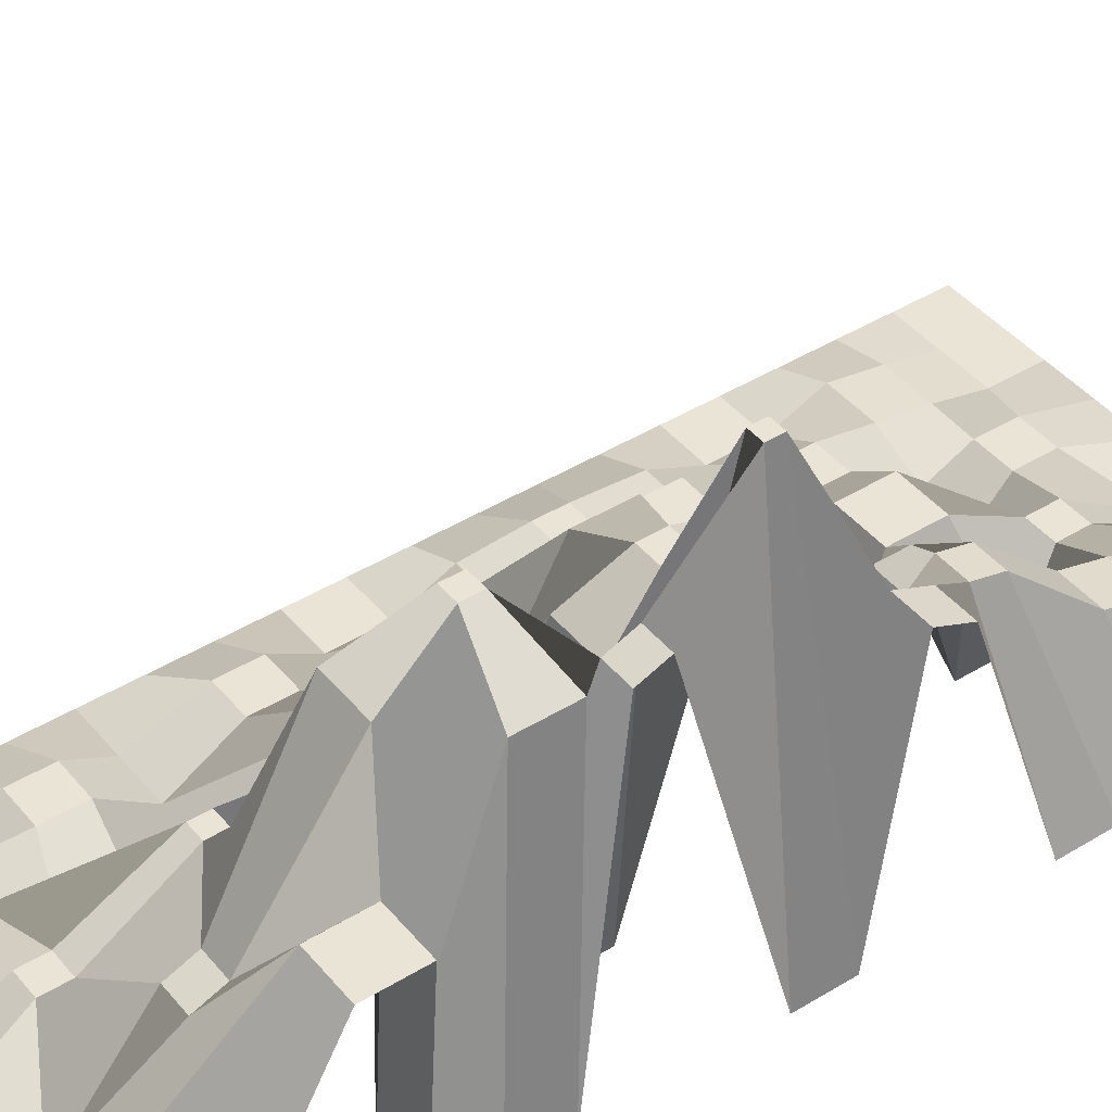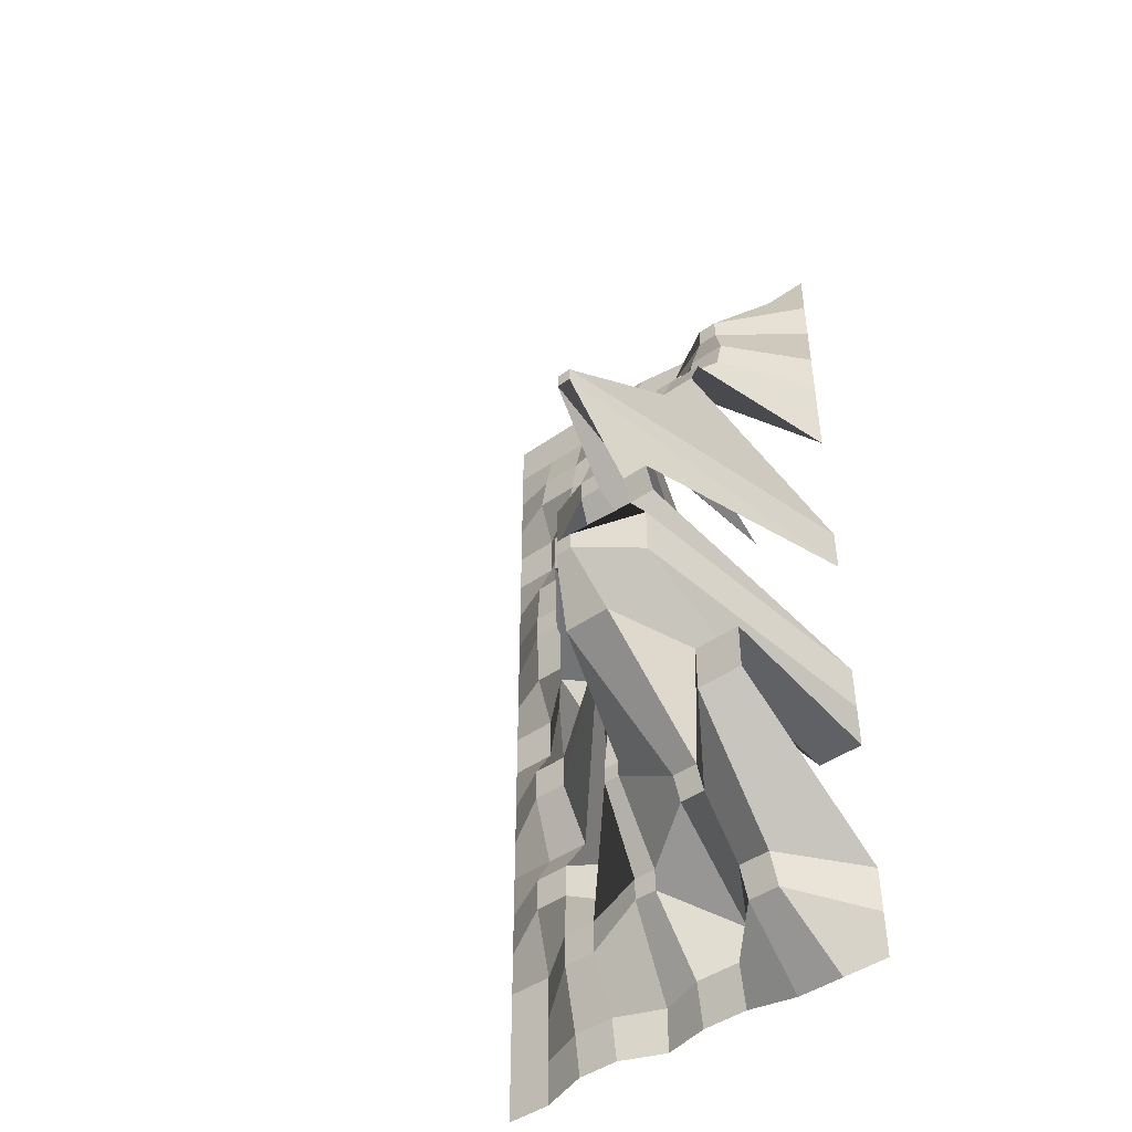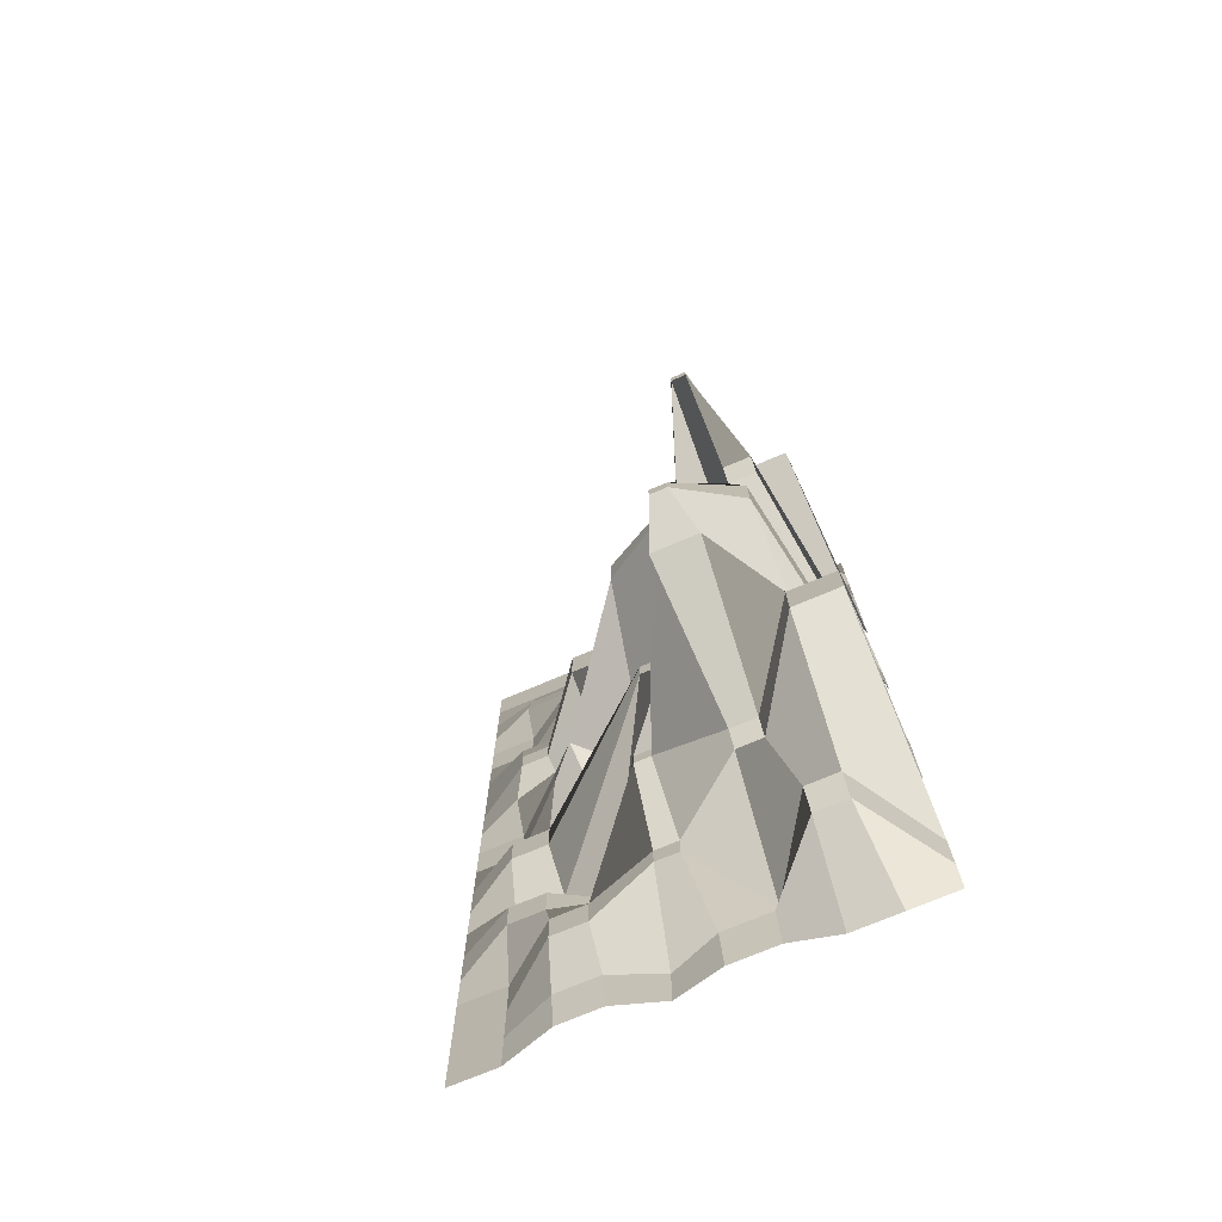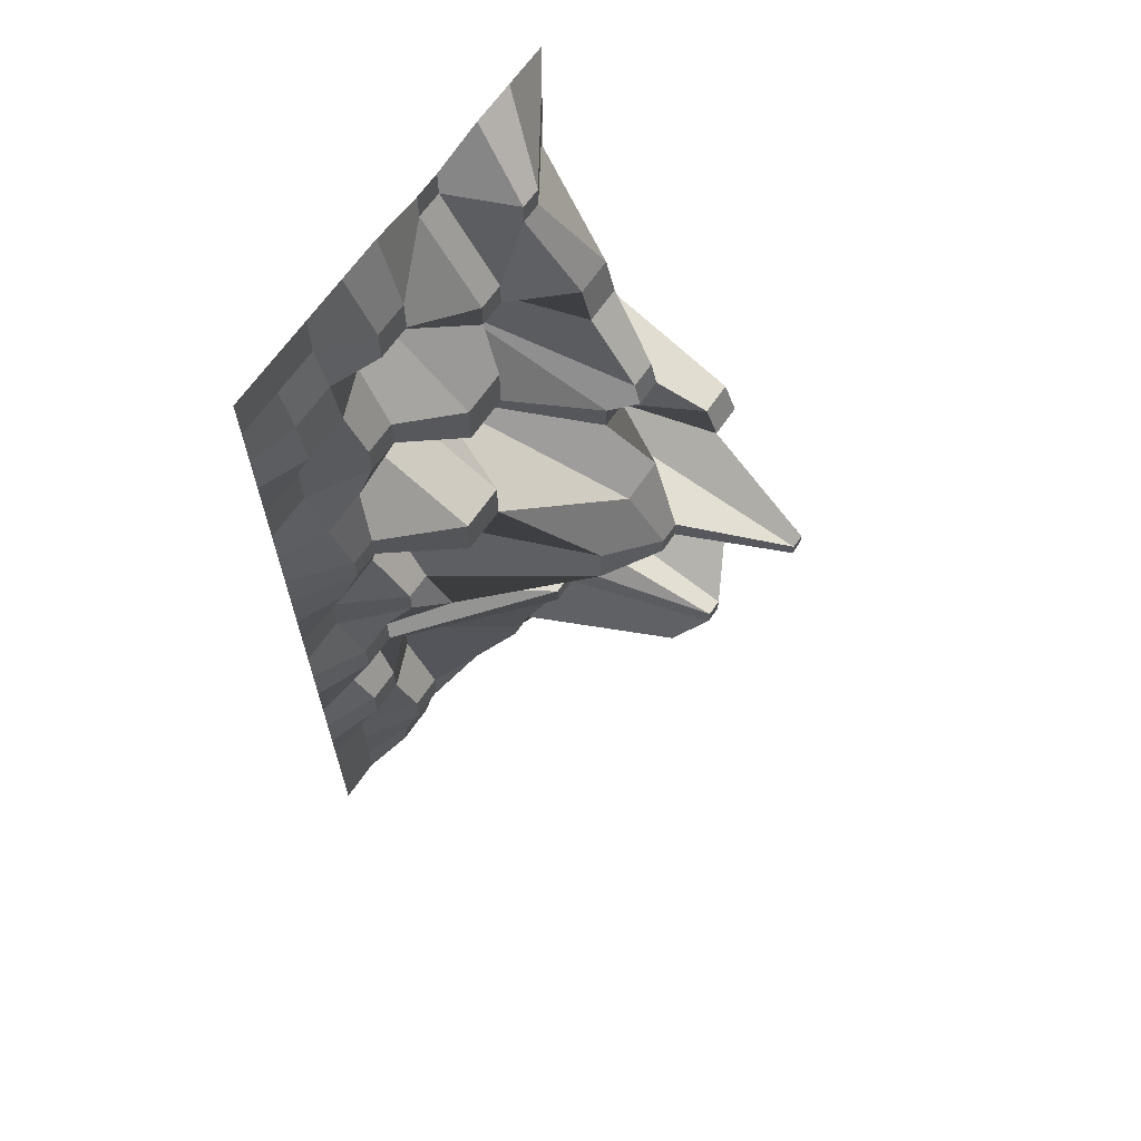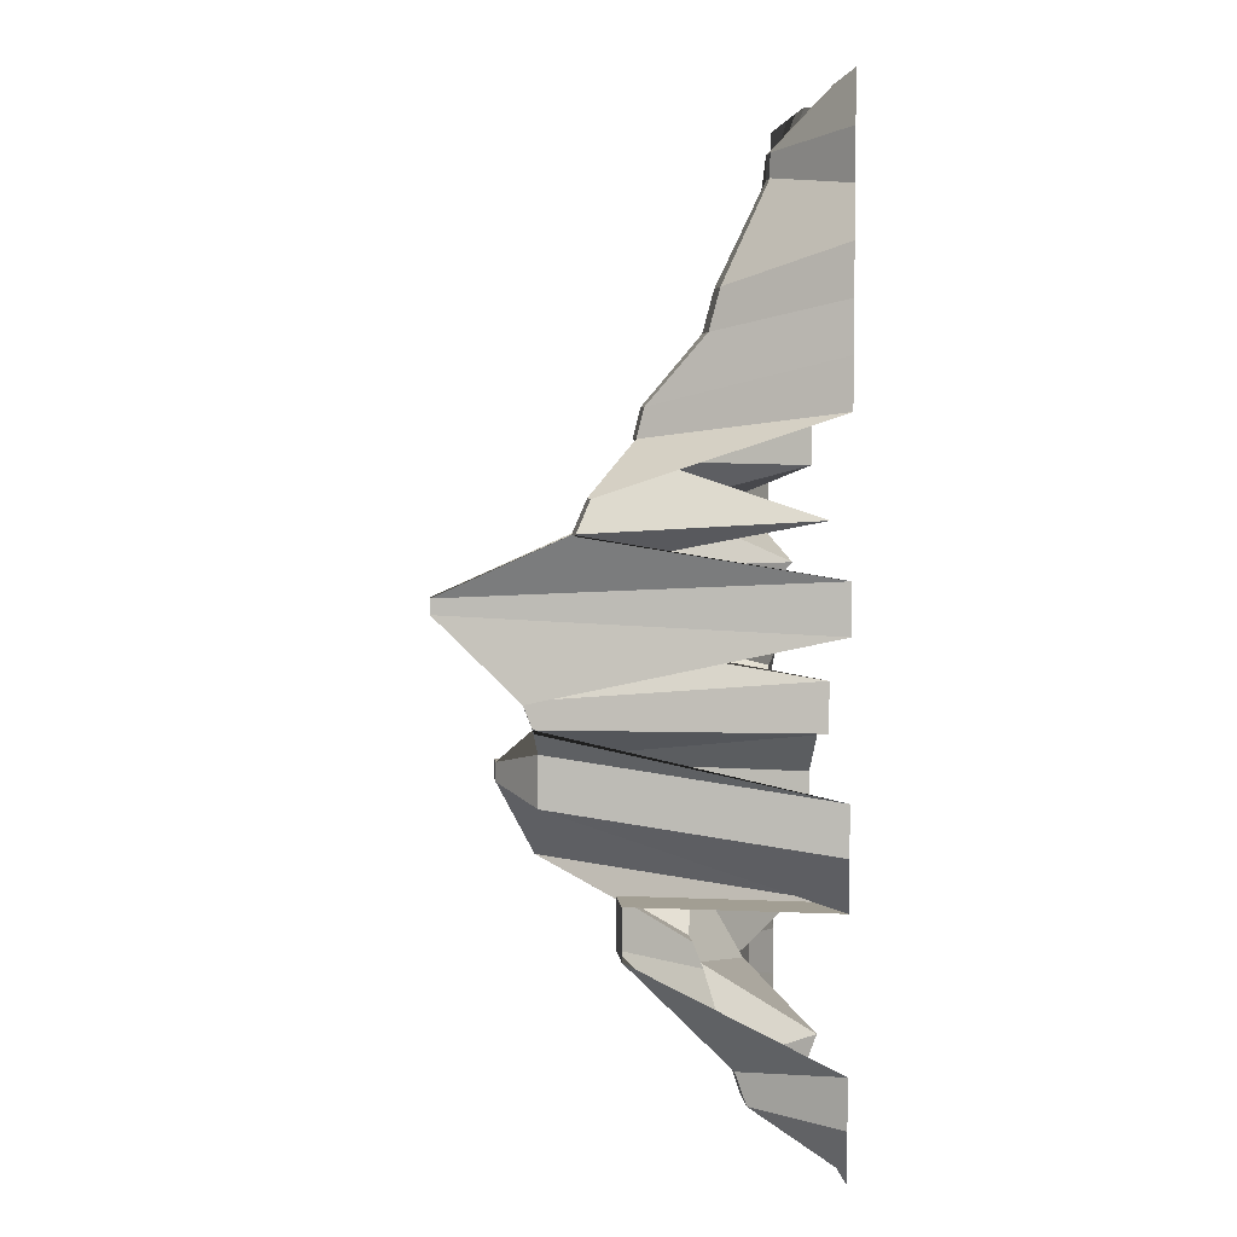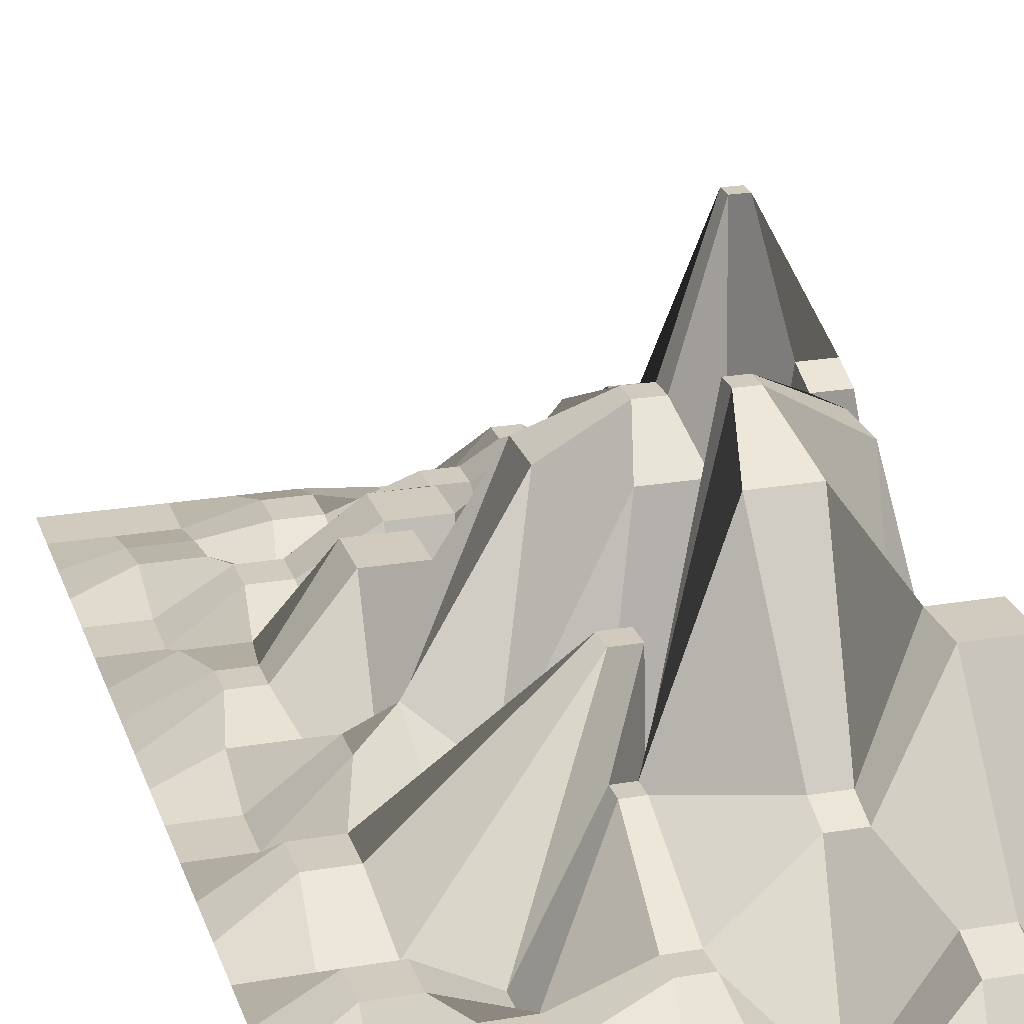
<metadata>
{"format":"obj","ext":"obj","renderer":"f3d","projection":"perspective","resolution":1024,"background":"white","views":[{"elev":42.7,"azim":-126.2,"up":"+Y"},{"elev":-45.3,"azim":-140.7,"up":"+Z"},{"elev":-73.9,"azim":-157.1,"up":"+Z"},{"elev":65.1,"azim":124.3,"up":"+Z"},{"elev":4.7,"azim":-95.8,"up":"+Z"},{"elev":23.4,"azim":164.0,"up":"+Y"}]}
</metadata>
<code>
g default
v -11.39 -7.618 25
v -6.38 -7.618 25
v -1.876 -7.685 24.49
v 3.635 -7.618 25
v 8.642 -7.618 25
v -11.39 -7.618 19.99
v -5.561 -4.614 20.66
v -1.891 -4.492 18.21
v 3.345 -6.287 19.33
v 8.642 -7.023 19.97
v -11.39 -7.618 14.98
v -6.592 -1.52 13.58
v -1.373 -3.303 13.98
v 3.997 -5.71 14.62
v 8.642 -7.618 14.98
v -11.39 -7.618 9.975
v -6.38 1.663 8.766
v -1.373 -7.618 9.975
v 3.635 -7.618 9.975
v 8.642 -6.517 9.975
v -11.03 4.727 4.496
v -6.38 -7.618 4.967
v -3.251 3.185 4.967
v 3.635 -1.935 4.967
v 8.13 -5.731 5.038
v -11.39 -7.618 -0.04035
v -7.257 11.05 0.836
v -3.912 5.06 -0.1485
v 4.145 -4.763 -0.9343
v 8.642 -7.618 -0.04035
v -9.521 6.434 -4.454
v -6.38 -7.618 -5.048
v -1.373 -7.618 -5.048
v 3.635 -5.984 -5.048
v 8.362 -6.097 -4.848
v -11.39 -7.618 -10.06
v -5.593 8.003 -7.188
v -1.373 -7.618 -10.06
v -0.9775 0.2357 -7.229
v 8.642 -7.618 -10.06
v -11.39 2.688 -12.02
v -5.834 -1.257 -14.93
v -0.5673 -1.939 -12.46
v 3.635 -7.618 -15.06
v 8.349 -6.292 -14.13
v -11.39 -7.618 -20.07
v -6.775 -2.877 -20.49
v -0.7483 -4.472 -18.19
v 3.956 -5.506 -19.18
v 8.642 -7.618 -20.07
v -11.39 -7.618 -25.08
v -6.38 -7.618 -25.08
v -1.373 -7.033 -25.06
v 3.733 -6.896 -24.85
v 8.642 -7.618 -25.08
v -6.72 -4.614 21.82
v -8.884 -7.618 25
v -5.561 -4.614 21.82
v -6.72 -4.614 20.66
v -11.39 -7.618 22.49
v -3.373 -7.685 23
v -3.373 -7.685 24.49
v -1.876 -7.685 23
v -3.359 -4.492 18.21
v 1.421 -6.287 21.25
v 1.131 -7.618 25
v 3.345 -6.287 21.25
v 1.421 -6.287 19.33
v 6.139 -7.618 22.49
v 6.139 -7.618 25
v 8.642 -7.618 22.49
v 6.139 -7.023 19.97
v 11.15 -7.618 22.49
v 11.15 -7.618 25
v 11.15 -7.618 19.99
v -8.672 -2.063 15.61
v -6.592 -2.063 15.61
v -8.672 -1.52 13.58
v -11.39 -7.618 17.49
v -3.359 -4.492 16.74
v -1.891 -4.492 16.74
v -3.876 -7.618 14.98
v 1.131 -7.618 17.49
v 3.635 -7.618 17.49
v 1.131 -3.303 13.98
v 6.139 -6.599 17.5
v 8.642 -6.599 17.5
v 5.777 -5.71 14.62
v 11.15 -7.618 17.49
v 11.15 -7.618 14.98
v -7.882 1.296 10.22
v -6.38 1.296 10.22
v -7.882 1.663 8.766
v -11.39 -7.618 12.48
v -3.876 -7.618 12.48
v -1.373 -3.303 11.48
v -4.879 0.6218 9.218
v 1.131 -3.303 11.48
v 3.997 -5.71 12.84
v 1.131 -7.618 9.975
v 5.777 -5.71 12.84
v 8.642 -7.618 12.48
v 6.139 -6.517 9.975
v 11.15 -7.618 12.48
v 11.15 -7.618 9.975
v -9.239 4.016 6.143
v -6.38 0.6218 7.716
v -9.239 4.727 4.496
v -11.03 4.016 6.143
v -4.879 0.6218 7.716
v -1.373 -7.618 7.471
v -5.755 3.185 4.967
v 1.131 -1.935 7.471
v 3.635 -1.935 7.471
v 1.131 -1.935 4.967
v 6.651 -5.731 6.518
v 8.13 -5.731 6.518
v 6.651 -5.731 5.038
v 11.15 -7.618 7.471
v 11.15 -7.618 4.967
v -8.008 11.05 1.587
v -7.257 11.05 1.587
v -8.008 11.05 0.836
v -11.39 -7.618 2.463
v -5.093 5.06 1.033
v -3.912 5.06 1.033
v -5.093 5.06 -0.1485
v -0.7473 3.185 2.463
v 3.635 -7.618 2.463
v -0.7473 3.185 -0.04035
v 6.139 -6.517 2.463
v 8.642 -6.517 2.463
v 5.628 -4.763 -0.9343
v 11.15 -7.618 2.463
v 11.15 -7.618 -0.04035
v -8.108 6.949 -3.138
v -6.38 -7.618 -2.544
v -8.108 6.434 -4.454
v -9.521 6.949 -3.138
v -5.755 3.185 -2.544
v -3.251 3.185 -2.544
v -3.876 -7.618 -5.048
v 1.131 -5.984 -2.544
v 4.145 -3.129 -2.418
v 1.131 -5.984 -5.048
v 5.628 -4.763 -2.418
v 8.642 -7.618 -2.544
v 6.419 -6.097 -4.848
v 11.15 -7.618 -2.544
v 11.15 -7.618 -5.048
v -8.884 6.237 -5.471
v -5.593 8.003 -6.258
v -8.884 6.237 -7.975
v -11.39 -7.618 -7.552
v -4.664 8.003 -6.258
v -1.373 -7.618 -7.552
v -4.664 8.003 -7.188
v -2.119 0.2357 -6.087
v -0.9775 0.2357 -6.087
v -2.119 0.2357 -7.229
v 6.419 -6.097 -6.791
v 8.362 -6.097 -6.791
v 6.139 -7.618 -10.06
v 11.15 -7.618 -7.552
v 11.15 -7.618 -10.06
v -8.884 -7.618 -12.56
v -6.38 6.237 -10.48
v -8.884 2.688 -12.02
v -11.39 -7.618 -12.56
v -3.876 6.237 -10.48
v -0.5673 -1.939 -11.57
v -4.423 -1.257 -14.93
v 0.3258 -1.939 -11.57
v 3.635 -7.618 -12.56
v 0.3258 -1.939 -12.46
v 6.432 -6.292 -12.21
v 8.349 -6.292 -12.21
v 6.432 -6.292 -14.13
v 11.15 -7.618 -12.56
v 11.15 -7.618 -15.06
v -8.884 2.688 -14.53
v -5.834 -1.775 -16.24
v -8.49 -2.877 -20.49
v -11.39 2.688 -14.53
v -4.423 -1.775 -16.24
v -0.7483 -4.472 -16.93
v -3.876 -7.618 -20.07
v 0.5067 -4.472 -16.93
v 3.956 -5.506 -17.32
v 0.5067 -4.472 -18.19
v 5.818 -5.506 -17.32
v 8.642 -7.618 -17.57
v 5.818 -5.506 -19.18
v 11.15 -7.618 -17.57
v 11.15 -7.618 -20.07
v -8.49 -3.457 -22.16
v -6.775 -3.457 -22.16
v -8.884 -7.618 -25.08
v -11.39 -7.618 -22.57
v -3.876 -6.671 -22.59
v -1.373 -6.671 -22.59
v -3.876 -7.033 -25.06
v 1.131 -7.618 -22.57
v 3.733 -6.567 -22.56
v 1.131 -7.618 -25.08
v 6.041 -6.567 -22.56
v 8.642 -7.618 -22.57
v 6.041 -6.896 -24.85
v 11.15 -7.618 -22.57
v 11.15 -7.618 -25.08
g MOUNTAIN
f 60 1 57 56
f 58 2 62 61
f 63 3 66 65
f 67 4 70 69
f 71 5 74 73
f 79 6 59 76
f 77 7 64 80
f 81 8 68 83
f 84 9 72 86
f 87 10 75 89
f 94 11 78 91
f 92 12 82 95
f 96 13 85 98
f 99 14 88 101
f 102 15 90 104
f 109 16 93 106
f 107 17 97 110
f 111 18 100 113
f 114 19 103 116
f 117 20 105 119
f 124 21 108 121
f 122 22 112 125
f 126 23 115 128
f 129 24 118 131
f 132 25 120 134
f 139 26 123 136
f 137 27 127 140
f 141 28 130 143
f 144 29 133 146
f 147 30 135 149
f 154 31 138 151
f 152 32 142 155
f 156 33 145 158
f 159 34 148 161
f 162 35 150 164
f 169 36 153 166
f 167 37 157 170
f 171 38 160 173
f 174 39 163 176
f 177 40 165 179
f 184 41 168 181
f 182 42 172 185
f 186 43 175 188
f 189 44 178 191
f 192 45 180 194
f 199 46 183 196
f 197 47 187 200
f 201 48 190 203
f 204 49 193 206
f 207 50 195 209
f 57 2 58 56
f 58 7 59 56
f 59 6 60 56
f 62 3 63 61
f 63 8 64 61
f 64 7 58 61
f 66 4 67 65
f 67 9 68 65
f 68 8 63 65
f 70 5 71 69
f 71 10 72 69
f 72 9 67 69
f 75 10 71 73
f 59 7 77 76
f 77 12 78 76
f 78 11 79 76
f 64 8 81 80
f 81 13 82 80
f 82 12 77 80
f 68 9 84 83
f 84 14 85 83
f 85 13 81 83
f 72 10 87 86
f 87 15 88 86
f 88 14 84 86
f 90 15 87 89
f 78 12 92 91
f 92 17 93 91
f 93 16 94 91
f 82 13 96 95
f 96 18 97 95
f 97 17 92 95
f 85 14 99 98
f 99 19 100 98
f 100 18 96 98
f 88 15 102 101
f 102 20 103 101
f 103 19 99 101
f 105 20 102 104
f 93 17 107 106
f 107 22 108 106
f 108 21 109 106
f 97 18 111 110
f 111 23 112 110
f 112 22 107 110
f 100 19 114 113
f 114 24 115 113
f 115 23 111 113
f 103 20 117 116
f 117 25 118 116
f 118 24 114 116
f 120 25 117 119
f 108 22 122 121
f 122 27 123 121
f 123 26 124 121
f 112 23 126 125
f 126 28 127 125
f 127 27 122 125
f 115 24 129 128
f 129 29 130 128
f 130 28 126 128
f 118 25 132 131
f 132 30 133 131
f 133 29 129 131
f 135 30 132 134
f 123 27 137 136
f 137 32 138 136
f 138 31 139 136
f 127 28 141 140
f 141 33 142 140
f 142 32 137 140
f 130 29 144 143
f 144 34 145 143
f 145 33 141 143
f 133 30 147 146
f 147 35 148 146
f 148 34 144 146
f 150 35 147 149
f 138 32 152 151
f 152 37 153 151
f 153 36 154 151
f 142 33 156 155
f 156 38 157 155
f 157 37 152 155
f 145 34 159 158
f 159 39 160 158
f 160 38 156 158
f 148 35 162 161
f 162 40 163 161
f 163 39 159 161
f 165 40 162 164
f 153 37 167 166
f 167 42 168 166
f 168 41 169 166
f 157 38 171 170
f 171 43 172 170
f 172 42 167 170
f 160 39 174 173
f 174 44 175 173
f 175 43 171 173
f 163 40 177 176
f 177 45 178 176
f 178 44 174 176
f 180 45 177 179
f 168 42 182 181
f 182 47 183 181
f 183 46 184 181
f 172 43 186 185
f 186 48 187 185
f 187 47 182 185
f 175 44 189 188
f 189 49 190 188
f 190 48 186 188
f 178 45 192 191
f 192 50 193 191
f 193 49 189 191
f 195 50 192 194
f 183 47 197 196
f 197 52 198 196
f 198 51 199 196
f 187 48 201 200
f 201 53 202 200
f 202 52 197 200
f 190 49 204 203
f 204 54 205 203
f 205 53 201 203
f 193 50 207 206
f 207 55 208 206
f 208 54 204 206
f 210 55 207 209

</code>
